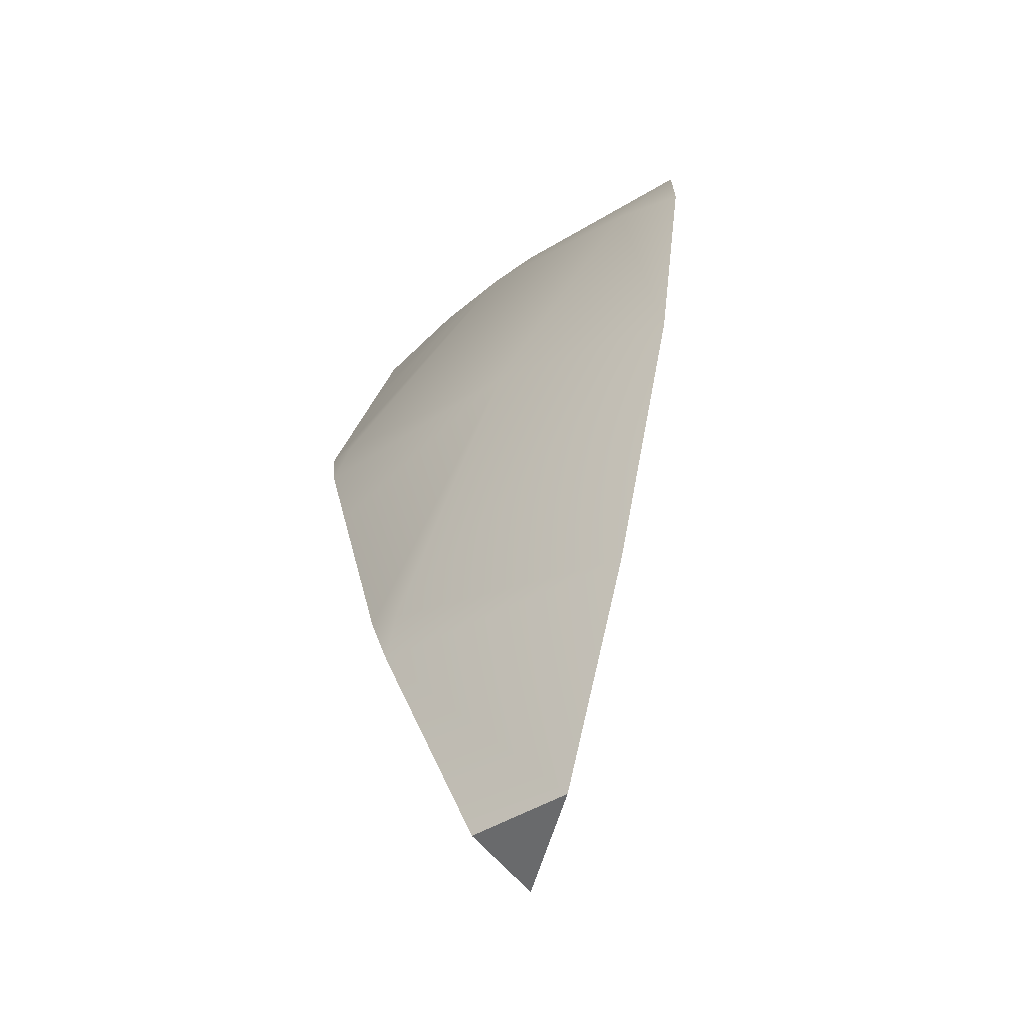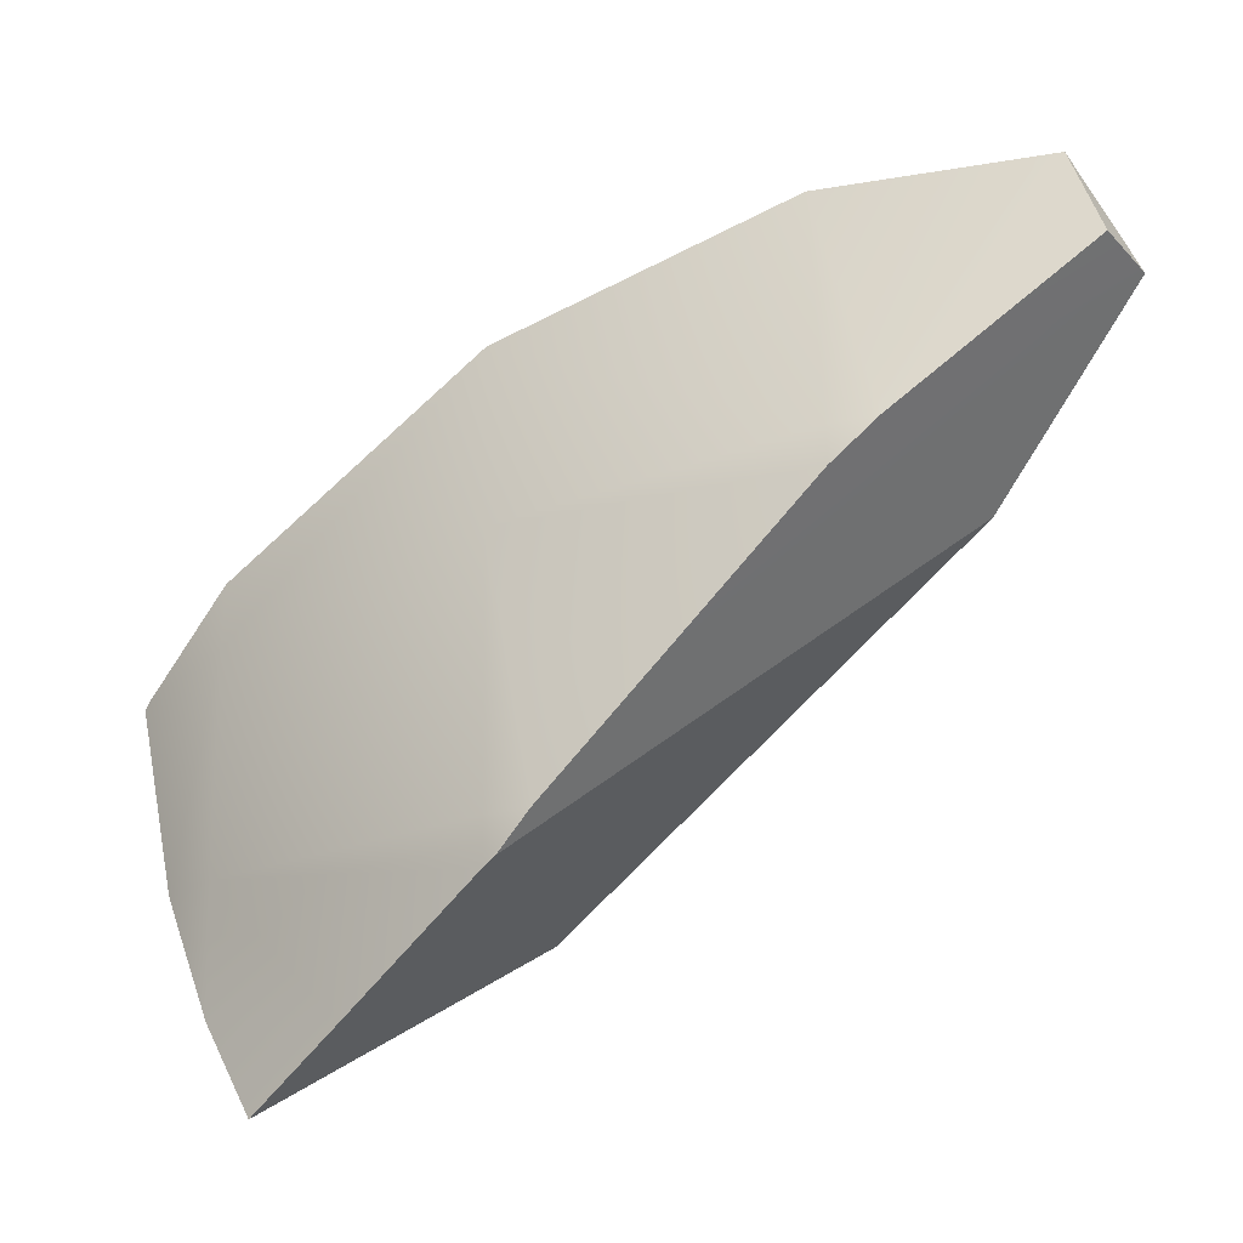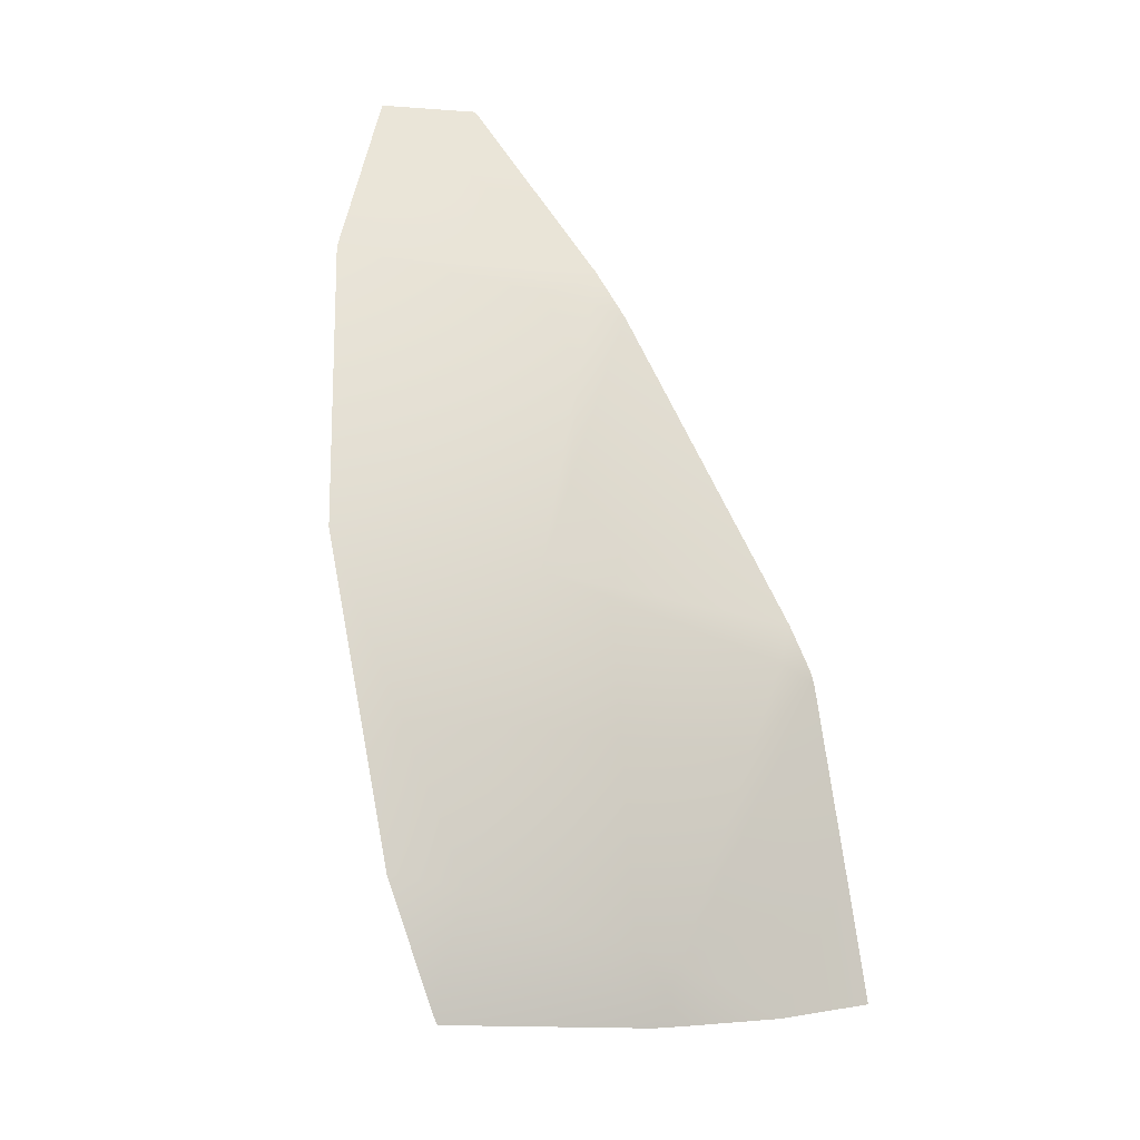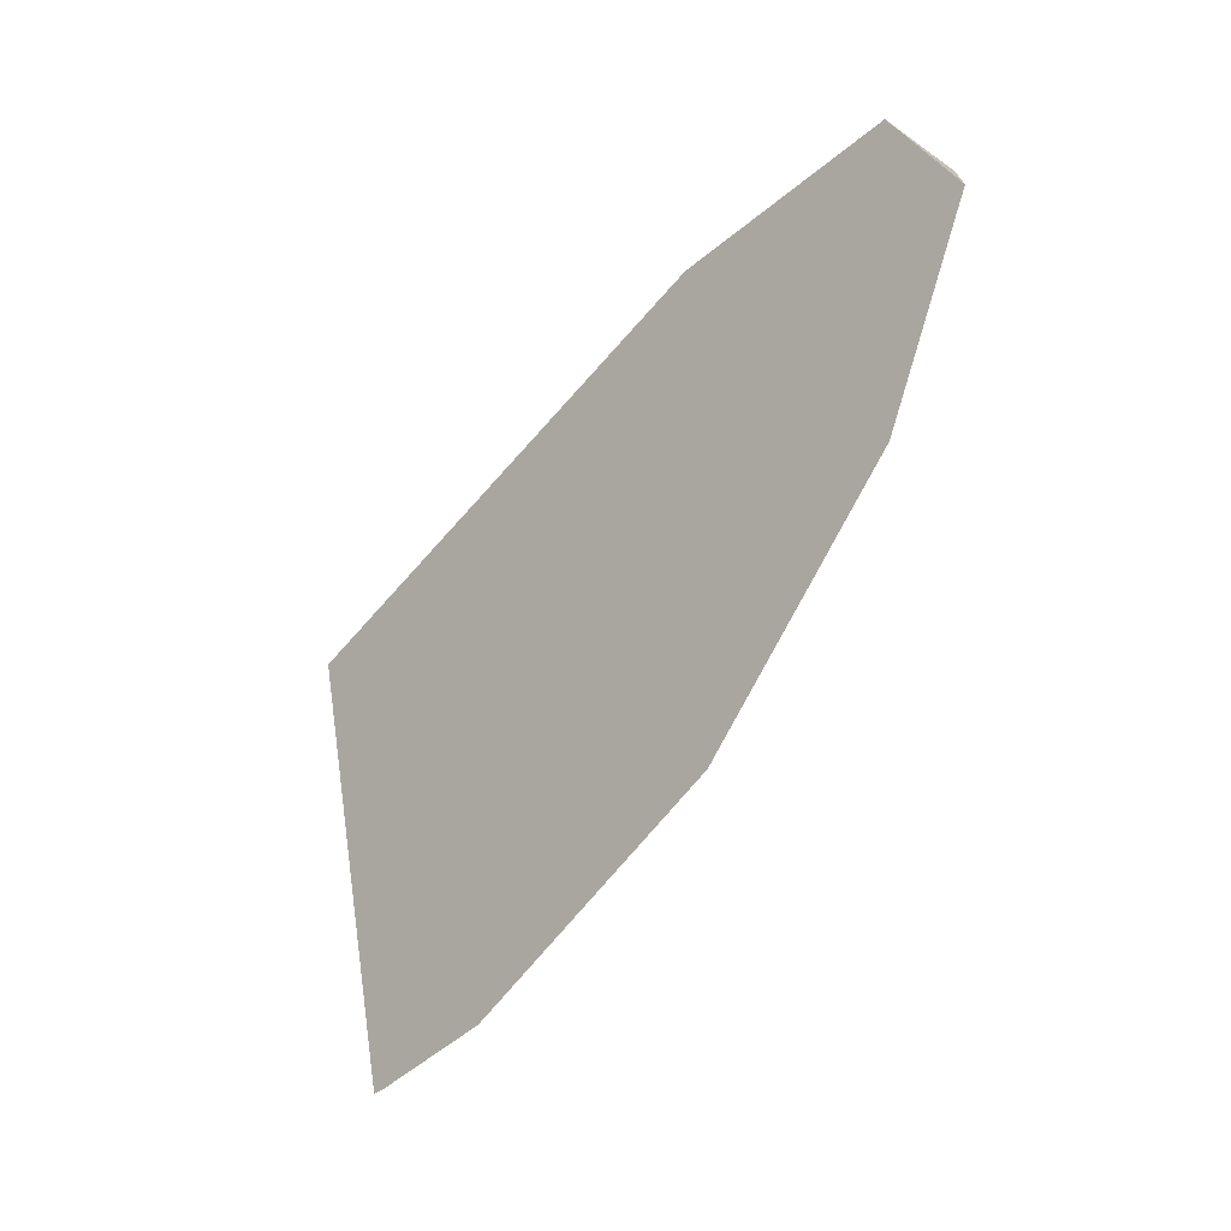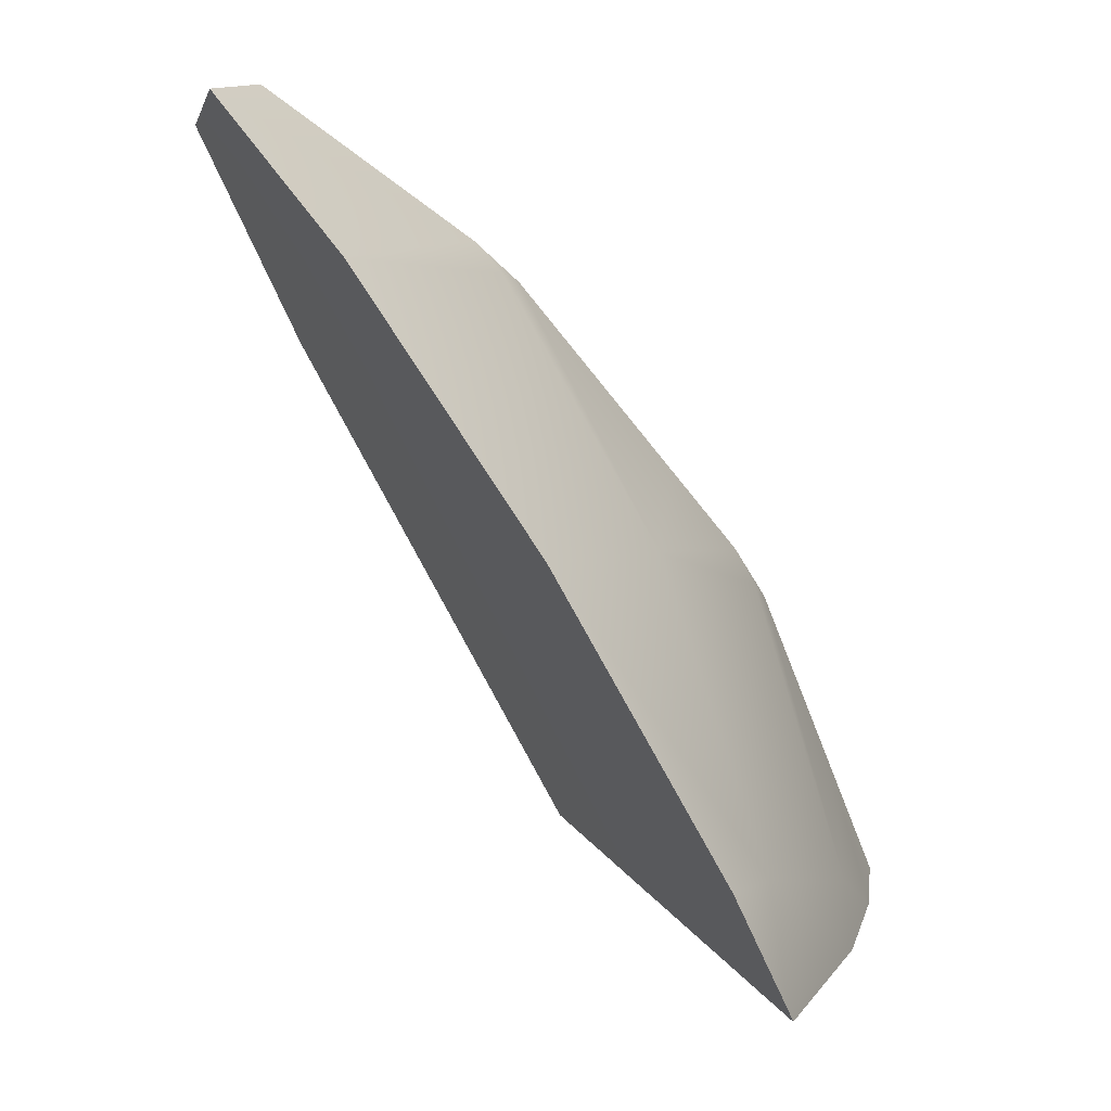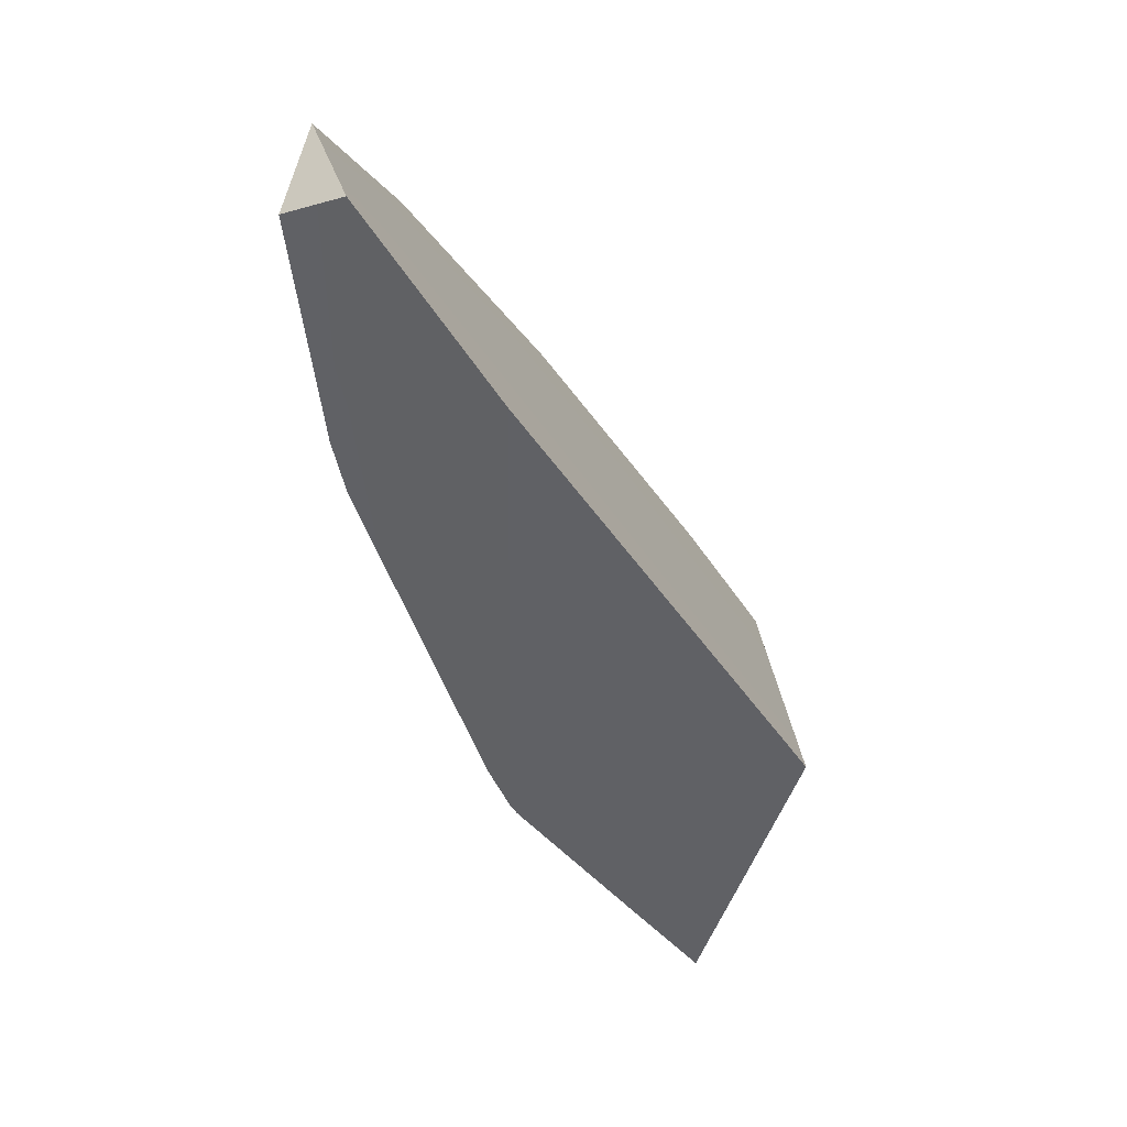
<metadata>
{"format":"obj","ext":"obj","renderer":"f3d","projection":"perspective","resolution":1024,"background":"white","views":[{"elev":72.2,"azim":-1.7,"up":"+Y"},{"elev":13.6,"azim":-91.5,"up":"+Y"},{"elev":-54.9,"azim":-154.8,"up":"+Z"},{"elev":3.2,"azim":127.9,"up":"+Z"},{"elev":49.9,"azim":129.9,"up":"+Y"},{"elev":77.4,"azim":-40.1,"up":"+Z"}]}
</metadata>
<code>
g Sphere_cell.046
v -0.0128 0.2179 0.2879
v 0.03775 0.2538 0.2738
v 0.01778 0.1924 0.3147
v 0.1381 -0.07423 -0.2333
v 0.03648 -0.1523 -0.2094
v 0.01959 -0.166 -0.2024
v 0.05417 -0.1909 0.004858
v -0.07016 -0.2394 -0.1571
v -0.02601 -0.2024 -0.1834
v 0.01778 0.1924 0.3147
v 0.05417 -0.1909 0.004858
v 0.02128 0.06185 0.2396
v 0.1381 -0.07423 -0.2333
v 0.1379 -0.06745 -0.2297
v 0.1342 0.002033 -0.1834
v 0.1099 0.1422 -0.03187
v 0.07248 0.2305 0.141
v 0.03775 0.2538 0.2738
v -0.07016 -0.2394 -0.1571
v -0.08444 -0.1803 -0.1075
v 0.05417 -0.1909 0.004858
v -0.106 -0.08945 -0.03187
v -0.1064 -0.08314 -0.02562
v 0.02128 0.06185 0.2396
v 0.02128 0.06185 0.2396
v -0.1064 -0.08314 -0.02562
v -0.1041 -0.05837 -0.007366
v -0.09397 -0.008645 0.03716
v 0.01778 0.1924 0.3147
v -0.07019 0.1074 0.141
v -0.06107 0.1316 0.1684
v -0.01442 0.215 0.284
v -0.0128 0.2179 0.2879
v -0.08444 -0.1803 -0.1075
v -0.07016 -0.2394 -0.1571
v -0.02601 -0.2024 -0.1834
v 0.01015 -0.1347 -0.1834
v -0.106 -0.08945 -0.03187
v 0.03648 -0.1523 -0.2094
v 0.01959 -0.166 -0.2024
v -0.09326 -0.06565 -0.03187
v 0.01015 0.06035 -0.03187
v -0.1041 -0.05837 -0.007366
v -0.1064 -0.08314 -0.02562
v -0.09397 -0.008645 0.03716
v -0.07019 0.1074 0.141
v 0.09809 -0.02759 -0.1834
v -0.0552 0.1257 0.141
v -0.06107 0.1316 0.1684
v 0.1379 -0.06745 -0.2297
v 0.1381 -0.07423 -0.2333
v 0.1342 0.002033 -0.1834
v 0.1099 0.1422 -0.03187
v 0.07248 0.2305 0.141
v 0.03775 0.2538 0.2738
v -0.01442 0.215 0.284
v -0.0128 0.2179 0.2879
g Sphere_cell.046_0
f 3 2 1
f 6 5 4
f 7 6 4
f 7 8 6
f 8 9 6
f 12 11 10
f 10 11 13
f 13 14 10
f 14 15 10
f 15 16 10
f 16 17 10
f 17 18 10
f 21 20 19
f 22 20 21
f 21 23 22
f 21 24 23
f 27 26 25
f 25 28 27
f 25 29 28
f 30 28 29
f 29 31 30
f 29 32 31
f 29 33 32
f 36 35 34
f 34 37 36
f 34 38 37
f 37 39 36
f 39 40 36
f 38 41 37
f 41 42 37
f 41 38 43
f 42 41 43
f 38 44 43
f 43 45 42
f 45 46 42
f 39 37 47
f 42 47 37
f 46 48 42
f 48 46 49
f 39 47 50
f 50 51 39
f 47 52 50
f 53 52 47
f 42 53 47
f 42 48 53
f 48 54 53
f 54 48 49
f 49 55 54
f 49 56 55
f 56 57 55

</code>
